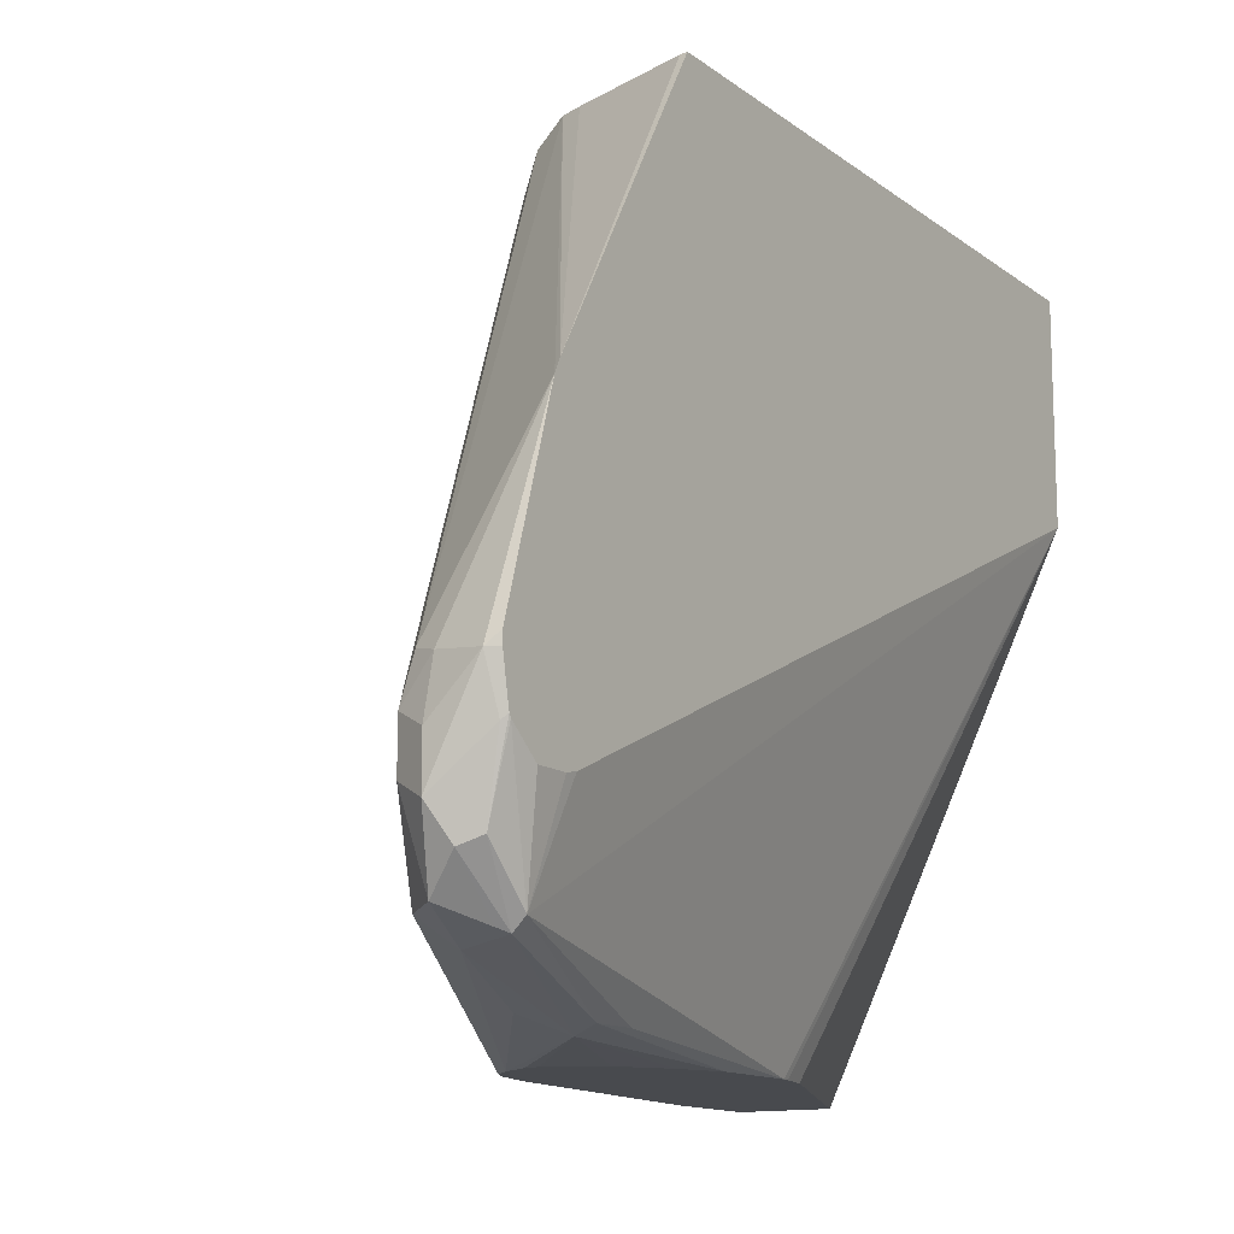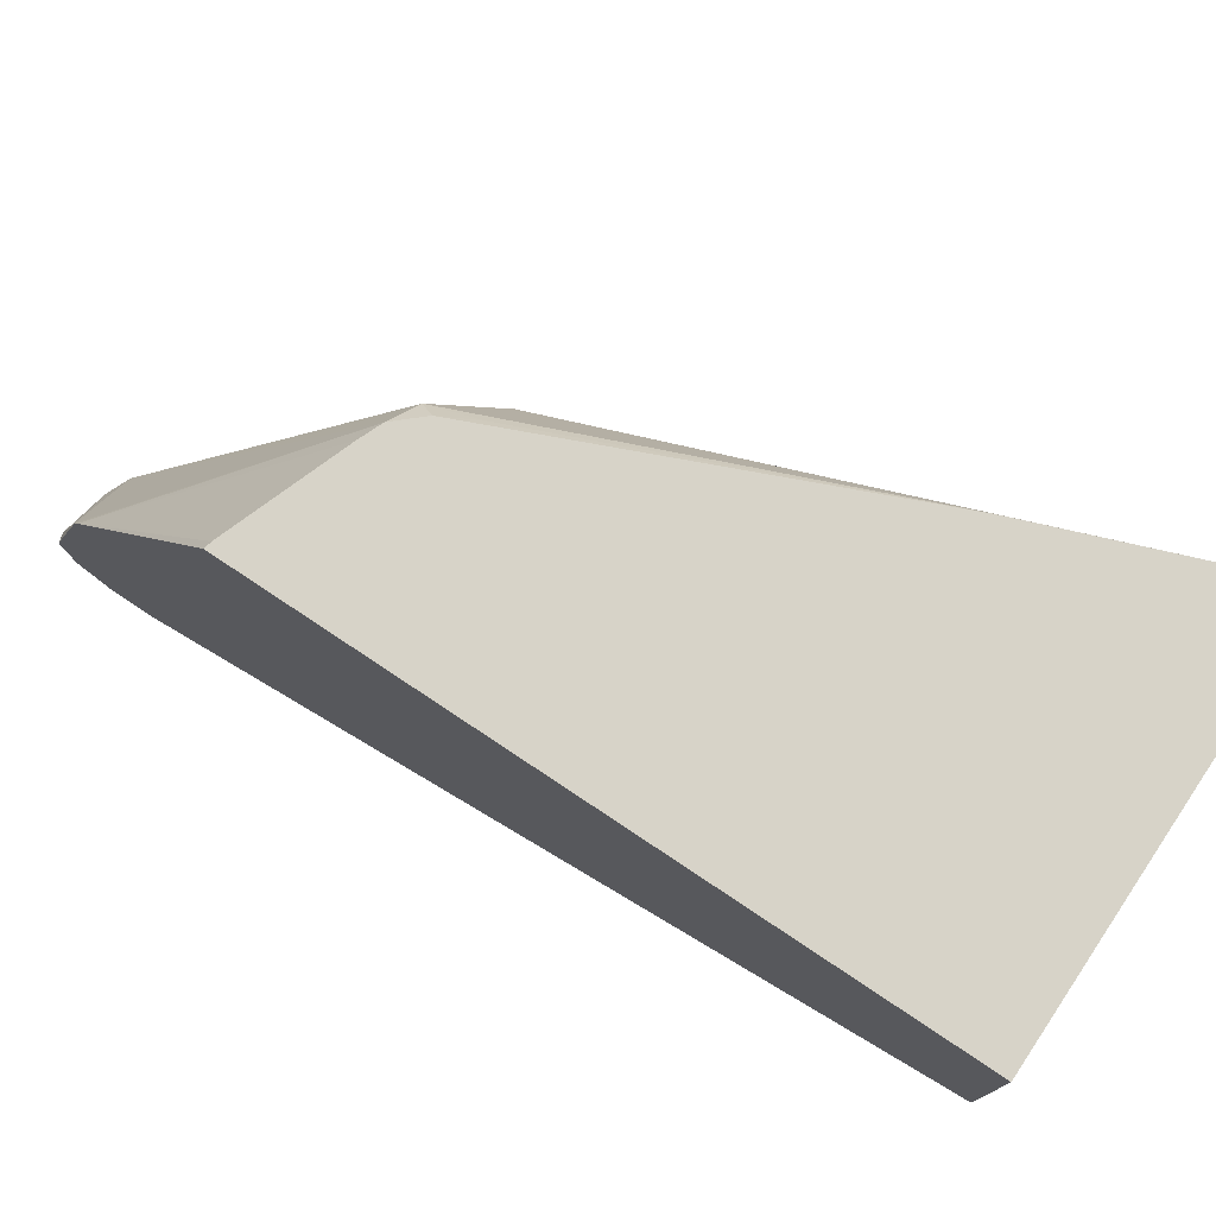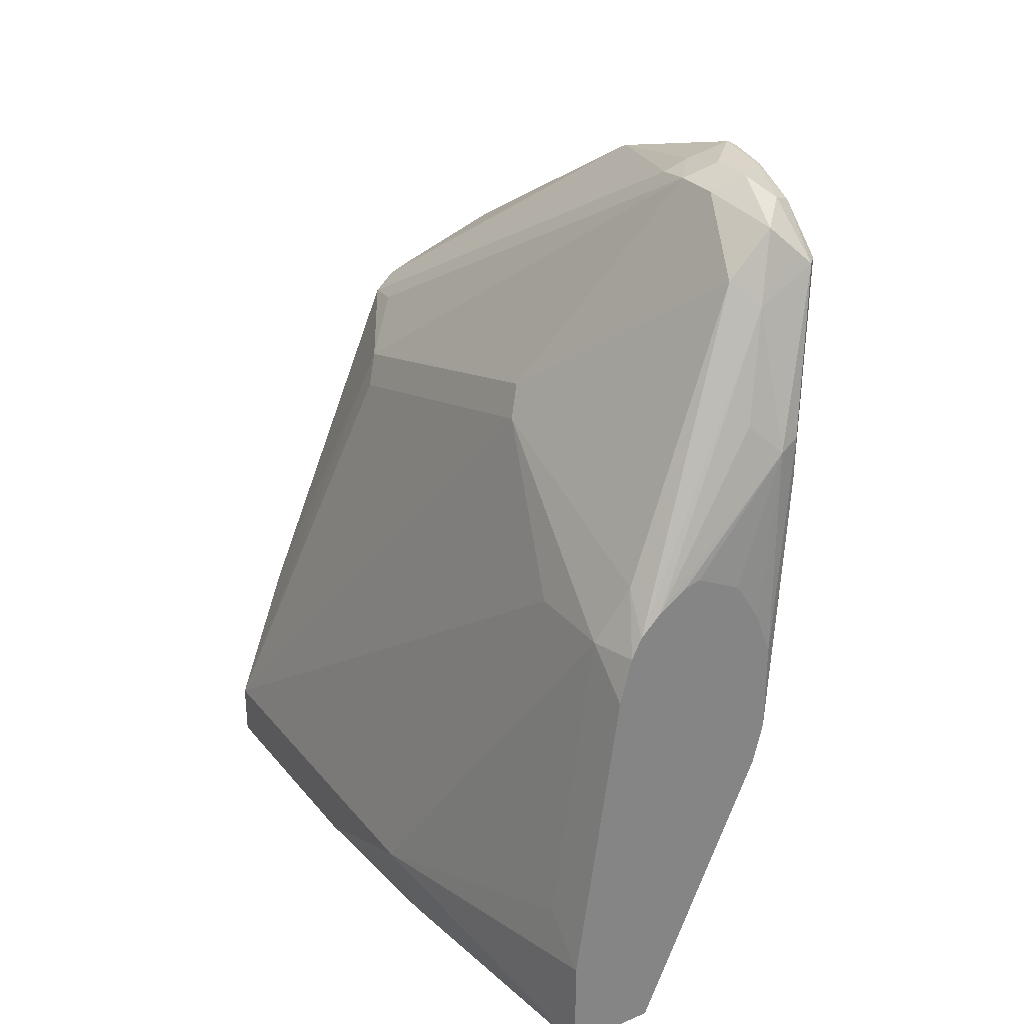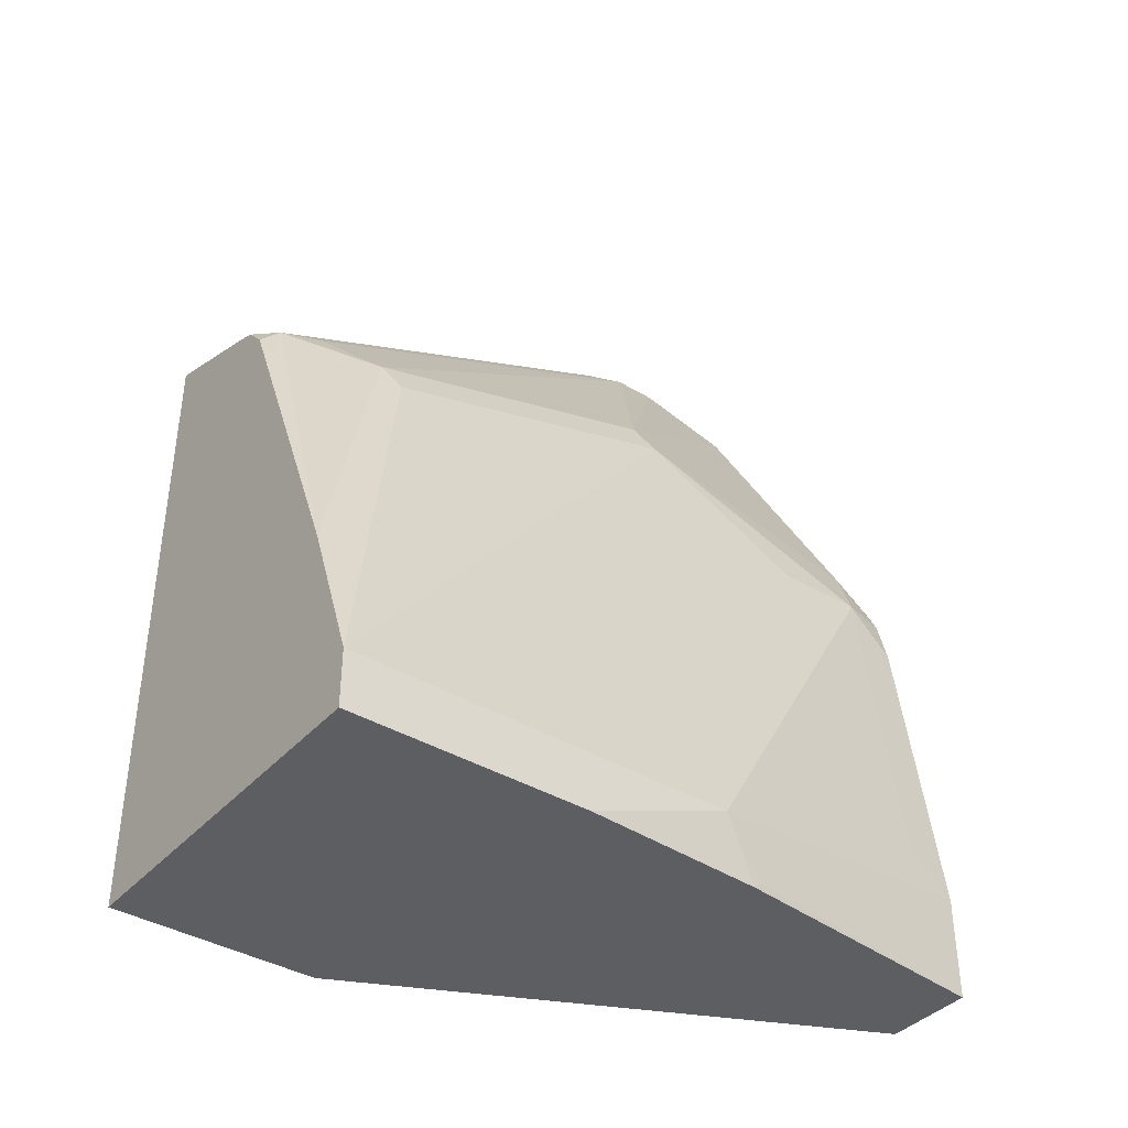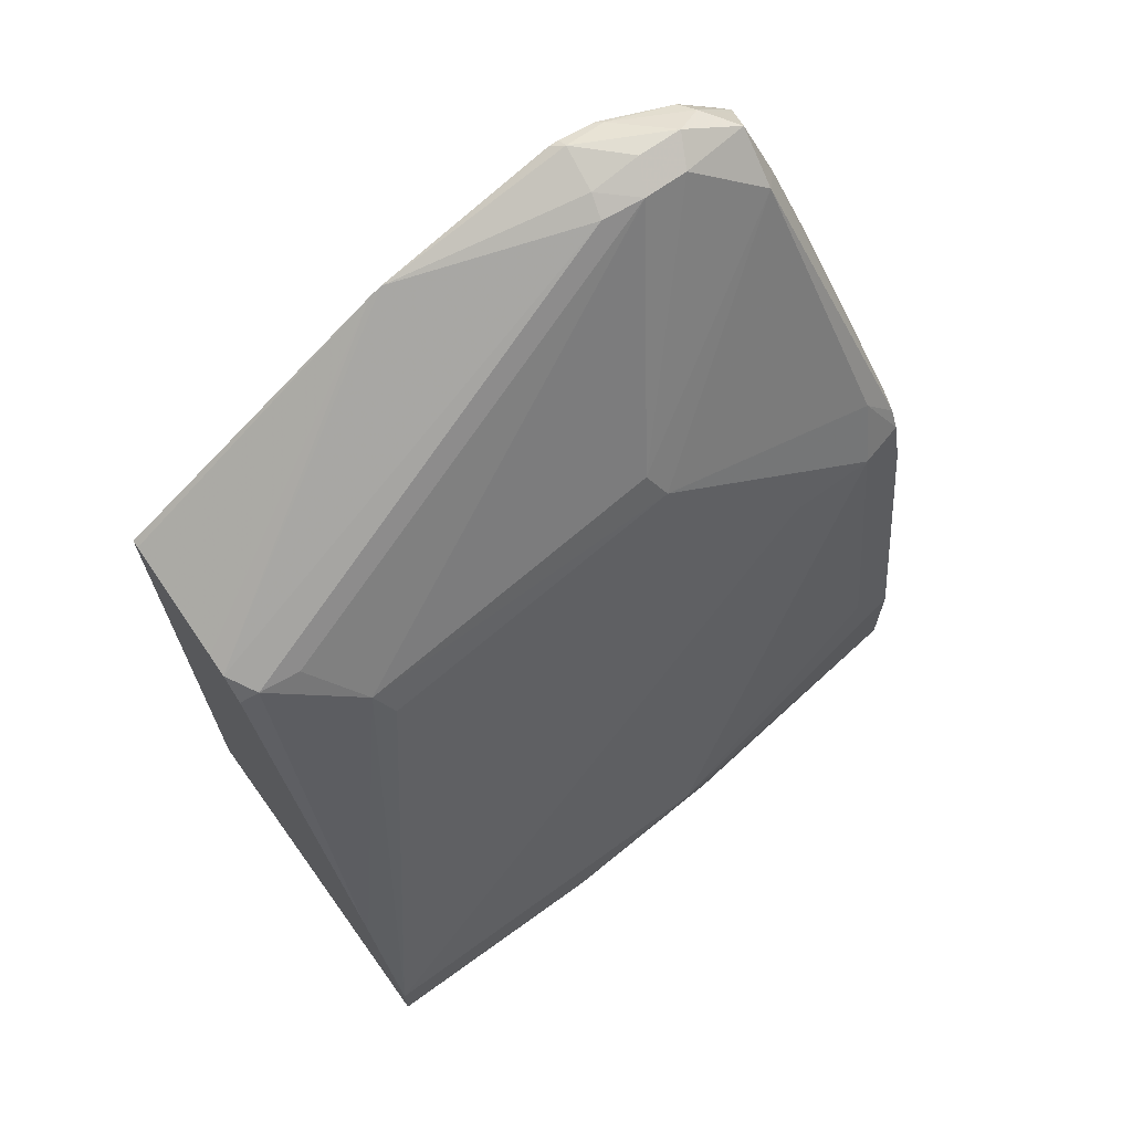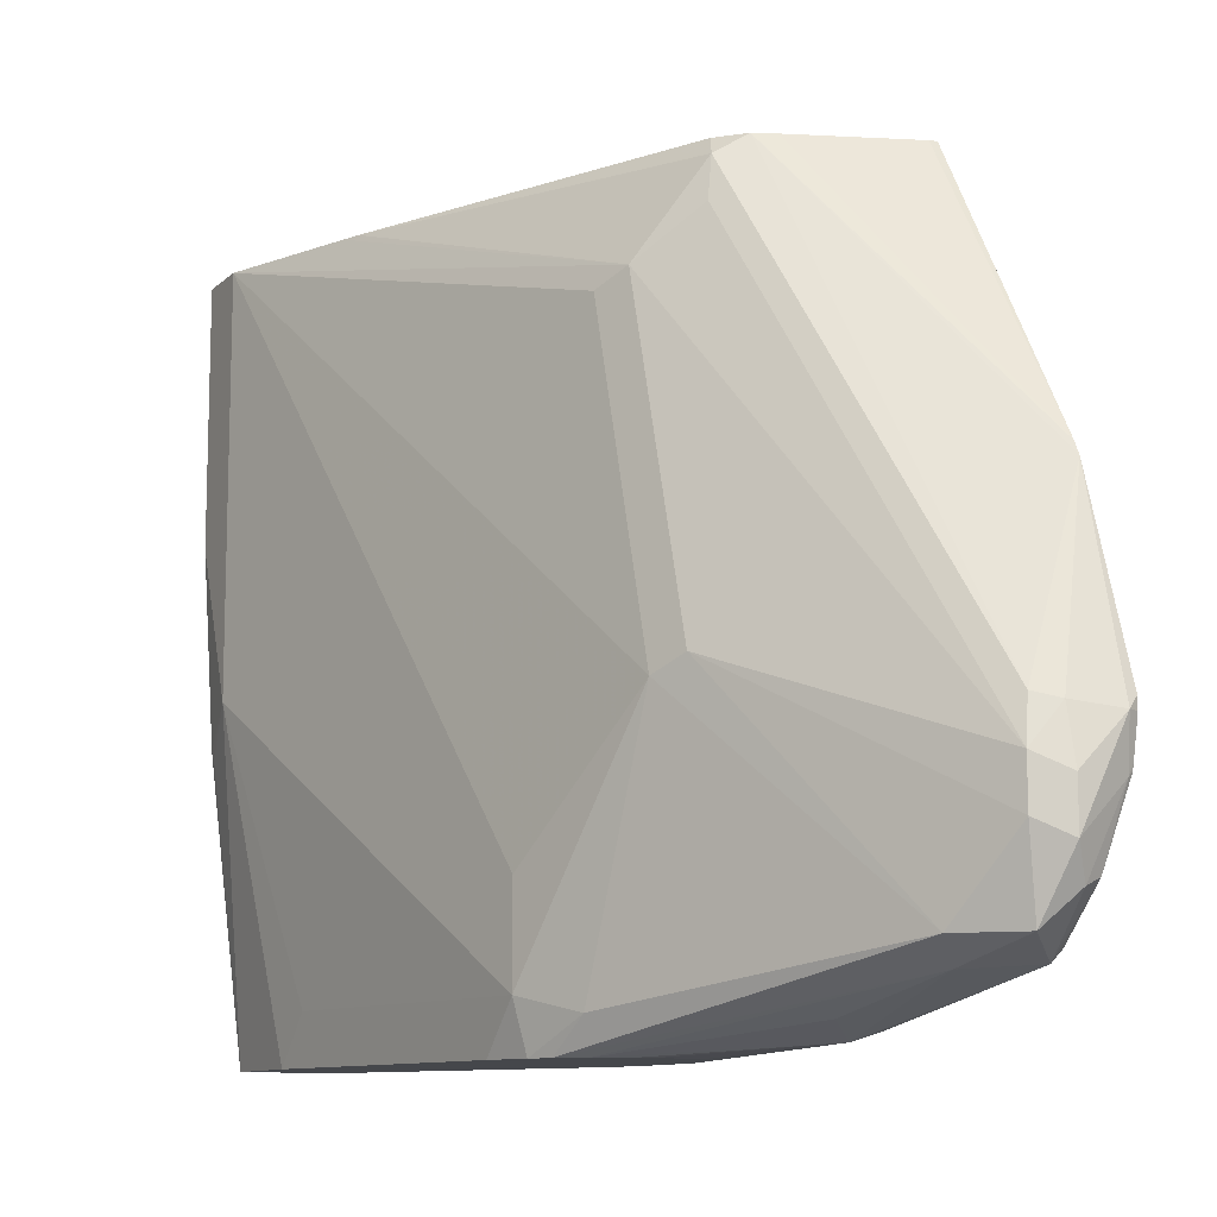
<metadata>
{"format":"obj","ext":"obj","renderer":"f3d","projection":"perspective","resolution":1024,"background":"white","views":[{"elev":-13.2,"azim":-147.9,"up":"+Z"},{"elev":76.7,"azim":-56.3,"up":"+Z"},{"elev":29.2,"azim":148.3,"up":"+Y"},{"elev":-39.1,"azim":53.2,"up":"+Y"},{"elev":67.9,"azim":54.1,"up":"+Y"},{"elev":-10.6,"azim":152.9,"up":"+Z"}]}
</metadata>
<code>
v 0.1206 -0.005629 -0.02819
v 0.1206 -0.005629 -0.1258
v 0.2934 -0.005629 -0.02819
v 0.1206 0.2897 -0.02819
v 0.1677 0.1467 -0.3571
v 0.1685 0.1425 -0.3571
v 0.1725 0.1266 -0.3571
v 0.2305 -0.005629 -0.3571
v 0.1206 0.3563 -0.282
v 0.131 0.3667 -0.3248
v 0.2934 -0.005629 -0.141
v 0.2934 0.02098 -0.02819
v 0.124 0.289 -0.02819
v 0.1206 0.3665 -0.1569
v 0.1537 0.2724 -0.3493
v 0.1677 0.1886 -0.3571
v 0.2724 -0.005629 -0.3571
v 0.1206 0.3619 -0.2832
v 0.1206 0.3772 -0.2832
v 0.1206 0.3911 -0.2718
v 0.131 0.3877 -0.3039
v 0.1362 0.3667 -0.3301
v 0.1537 0.2934 -0.3493
v 0.2882 -0.005629 -0.2265
v 0.2934 0.02098 -0.2096
v 0.2694 0.08383 -0.02819
v 0.2515 0.2095 -0.2934
v 0.2305 0.2724 -0.2305
v 0.2305 0.2305 -0.08386
v 0.2235 0.2445 -0.07687
v 0.1759 0.2703 -0.02819
v 0.1206 0.3693 -0.1626
v 0.1856 0.2664 -0.02819
v 0.1642 0.2899 -0.3528
v 0.1755 0.2093 -0.3571
v 0.2882 -0.002585 -0.2305
v 0.2724 0.04193 -0.3571
v 0.1206 0.392 -0.2704
v 0.1231 0.3929 -0.2724
v 0.1397 0.3912 -0.3074
v 0.1397 0.3702 -0.3283
v 0.1642 0.3528 -0.3318
v 0.2724 0.06288 -0.3353
v 0.2515 0.2095 -0.3353
v 0.2662 0.09214 -0.02819
v 0.1747 0.3633 -0.3213
v 0.2235 0.2864 -0.2235
v 0.2375 0.2375 -0.3423
v 0.1607 0.3912 -0.2655
v 0.2026 0.2654 -0.05591
v 0.1991 0.262 -0.03669
v 0.1572 0.3877 -0.2462
v 0.1467 0.3929 -0.2489
v 0.1258 0.3982 -0.2515
v 0.1206 0.3956 -0.2464
v 0.1957 0.2552 -0.02819
v 0.2104 0.2406 -0.3571
v 0.1882 0.2297 -0.3571
v 0.1762 0.2104 -0.3571
v 0.1782 0.3039 -0.3458
v 0.2314 0.2297 -0.3571
v 0.2178 0.2387 -0.3571
v 0.2515 0.1886 -0.3571
v 0.1206 0.3925 -0.2678
v 0.1206 0.3956 -0.2515
v 0.1467 0.3982 -0.2934
v 0.1537 0.3842 -0.3213
v 0.241 0.22 -0.3571
v 0.2458 0.2104 -0.3571
v 0.2044 0.241 -0.03145
v 0.1607 0.3912 -0.2864
v 0.1467 0.3982 -0.2724
f 30 50 51
f 32 53 54
f 30 51 45
f 32 33 52
f 32 52 53
f 32 54 55
f 34 42 60
f 33 51 52
f 34 57 58
f 34 58 59
f 34 59 35
f 34 60 61
f 30 49 50
f 33 56 51
f 30 47 49
f 21 40 22
f 28 44 48
f 21 38 39
f 21 39 40
f 34 61 62
f 22 34 23
f 22 41 42
f 22 42 34
f 28 48 46
f 24 36 25
f 25 43 44
f 26 30 45
f 27 44 28
f 28 46 47
f 28 47 30
f 28 30 29
f 25 37 43
f 34 62 57
f 43 63 44
f 38 64 39
f 46 48 68
f 47 71 49
f 48 69 68
f 49 71 66
f 49 66 72
f 49 72 53
f 46 71 47
f 49 53 52
f 49 51 50
f 51 56 70
f 53 72 54
f 54 72 66
f 54 65 55
f 66 71 67
f 49 52 51
f 37 63 43
f 46 67 71
f 45 51 70
f 39 64 65
f 39 65 54
f 39 54 66
f 39 66 40
f 40 66 67
f 40 67 41
f 45 70 56
f 41 67 42
f 42 46 68
f 42 68 61
f 42 61 60
f 20 38 21
f 44 63 69
f 44 69 48
f 42 67 46
f 17 25 36
f 22 40 41
f 17 36 24
f 1 64 38
f 1 38 20
f 1 20 19
f 1 19 18
f 1 18 9
f 1 9 2
f 1 65 64
f 2 5 6
f 2 7 8
f 2 9 10
f 2 10 5
f 3 11 25
f 3 25 12
f 4 13 14
f 2 6 7
f 5 10 15
f 1 55 65
f 1 14 32
f 1 2 8
f 1 8 17
f 1 17 24
f 1 24 11
f 1 11 3
f 1 3 12
f 1 32 55
f 1 12 26
f 1 45 56
f 1 56 33
f 1 33 31
f 1 31 13
f 17 37 25
f 1 4 14
f 1 26 45
f 5 15 23
f 1 13 4
f 5 16 35
f 10 22 23
f 10 23 15
f 11 24 25
f 12 25 44
f 12 44 27
f 12 27 28
f 10 21 22
f 12 28 29
f 13 31 14
f 14 31 33
f 14 33 32
f 16 23 34
f 16 34 35
f 5 23 16
f 12 30 26
f 10 20 21
f 12 29 30
f 10 18 19
f 5 35 59
f 10 19 20
f 5 59 58
f 5 58 57
f 5 62 61
f 5 61 68
f 5 68 69
f 5 57 62
f 5 69 63
f 5 63 37
f 5 37 17
f 5 17 8
f 5 8 7
f 5 7 6
f 9 18 10

</code>
